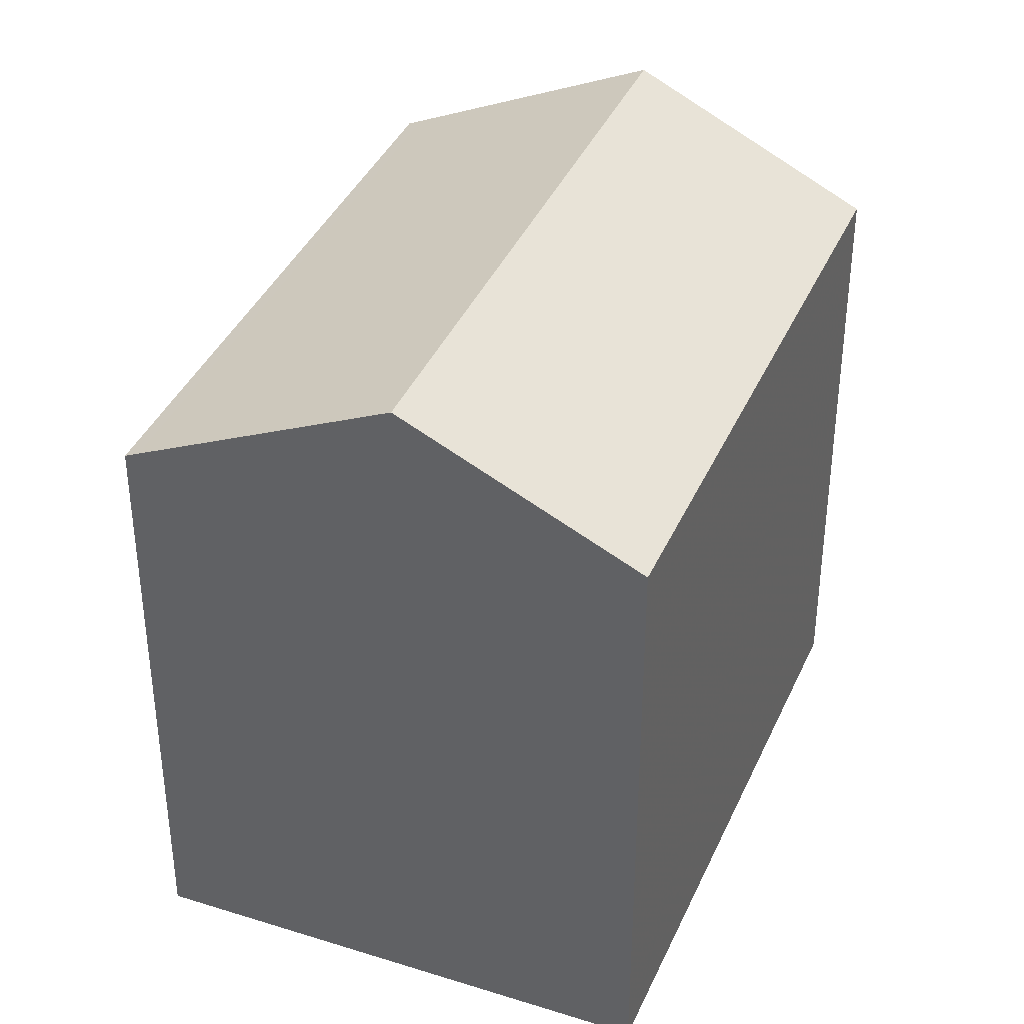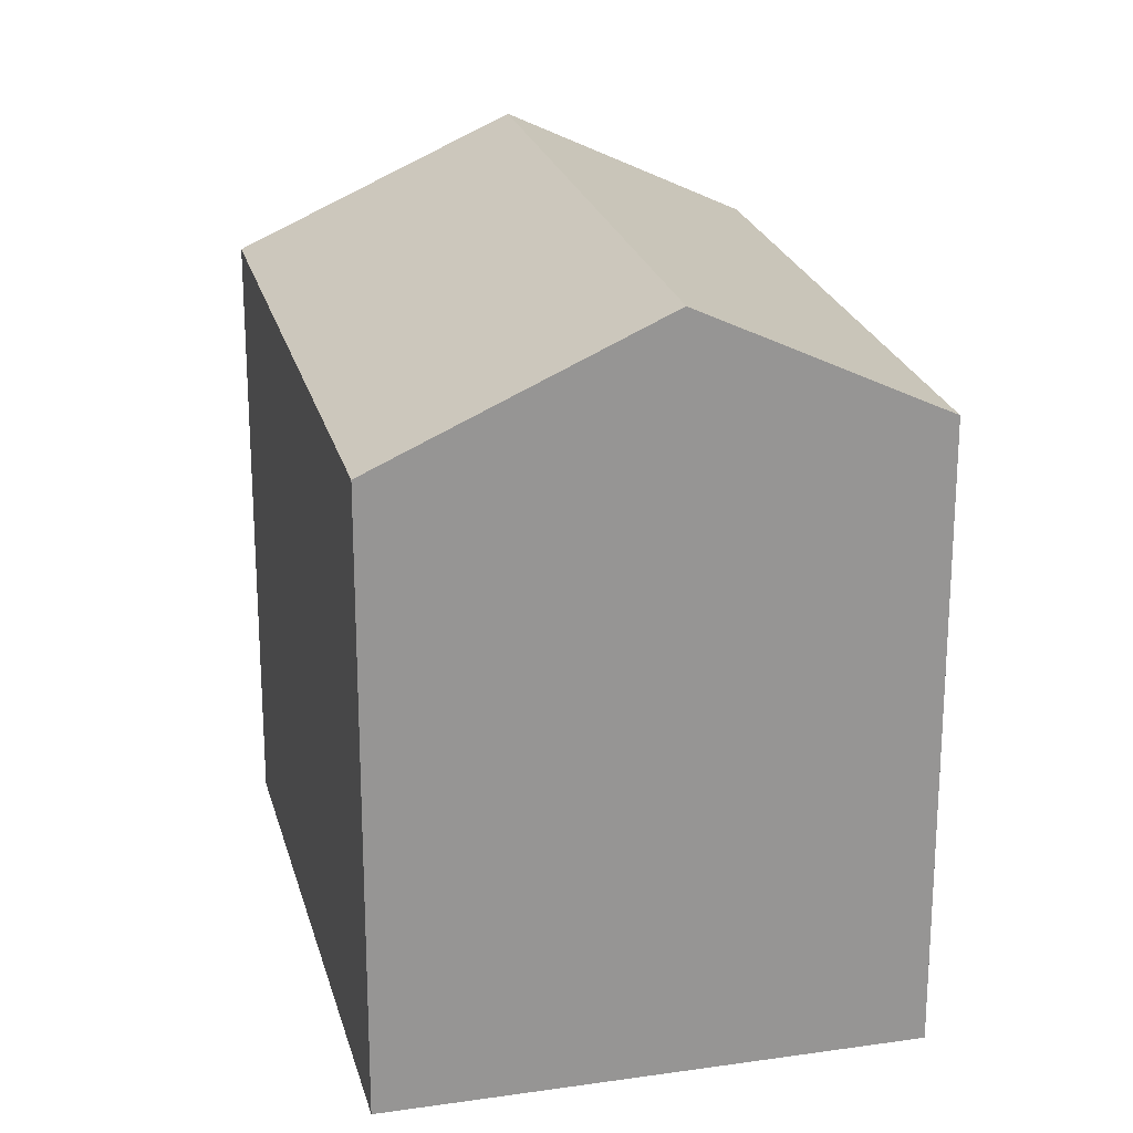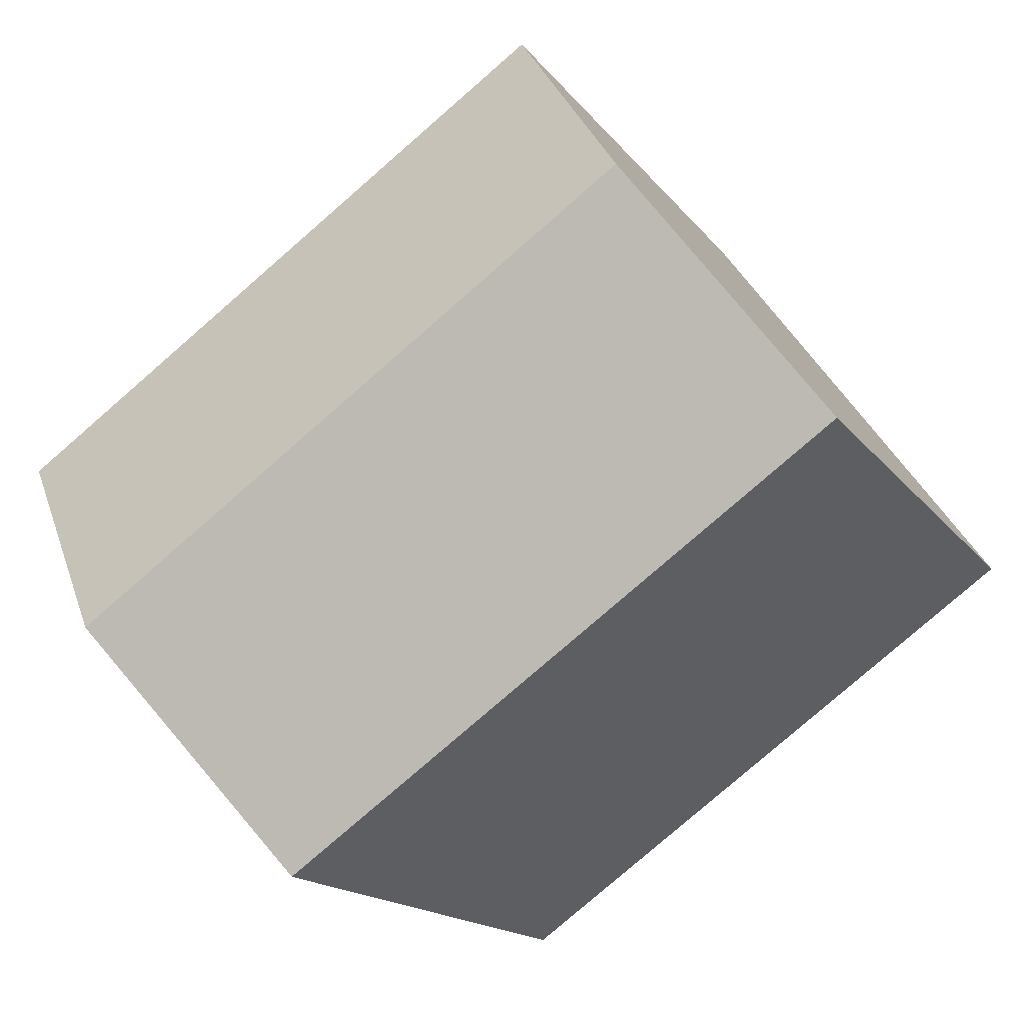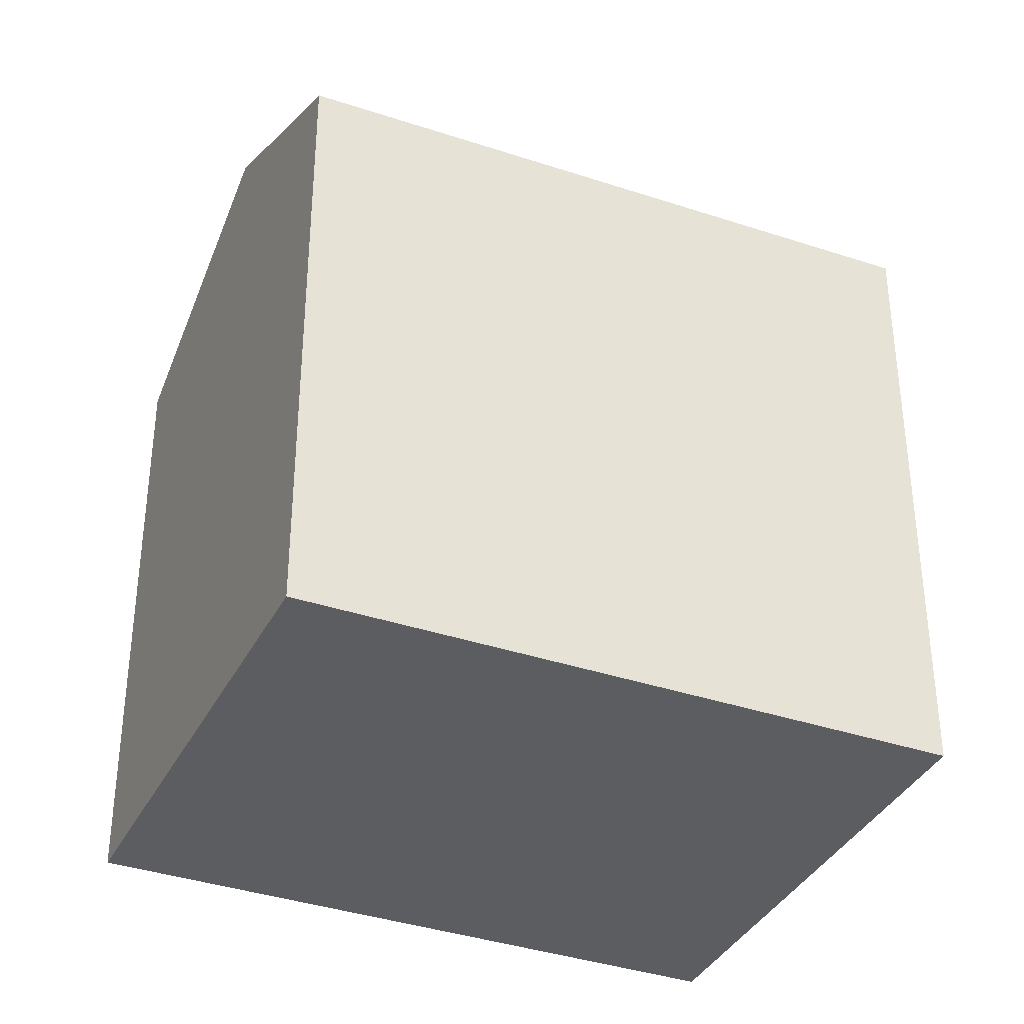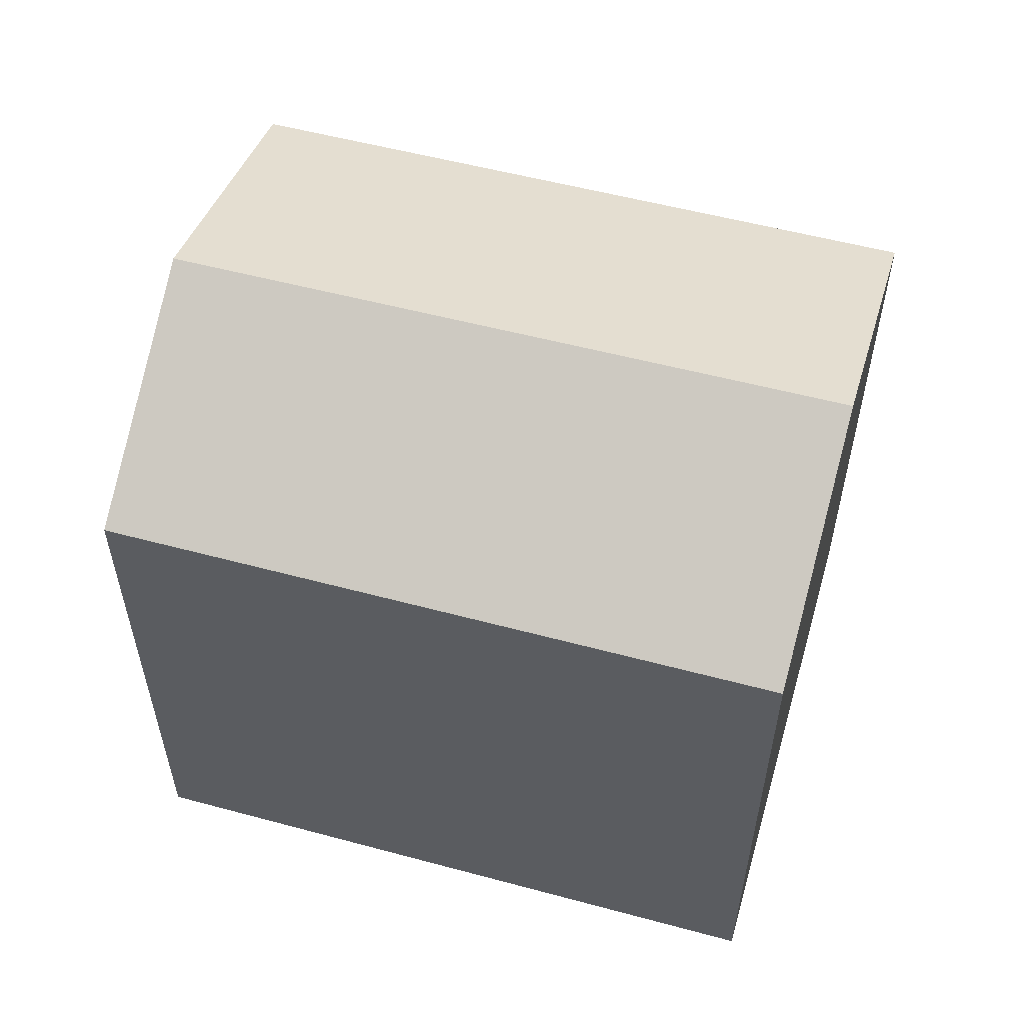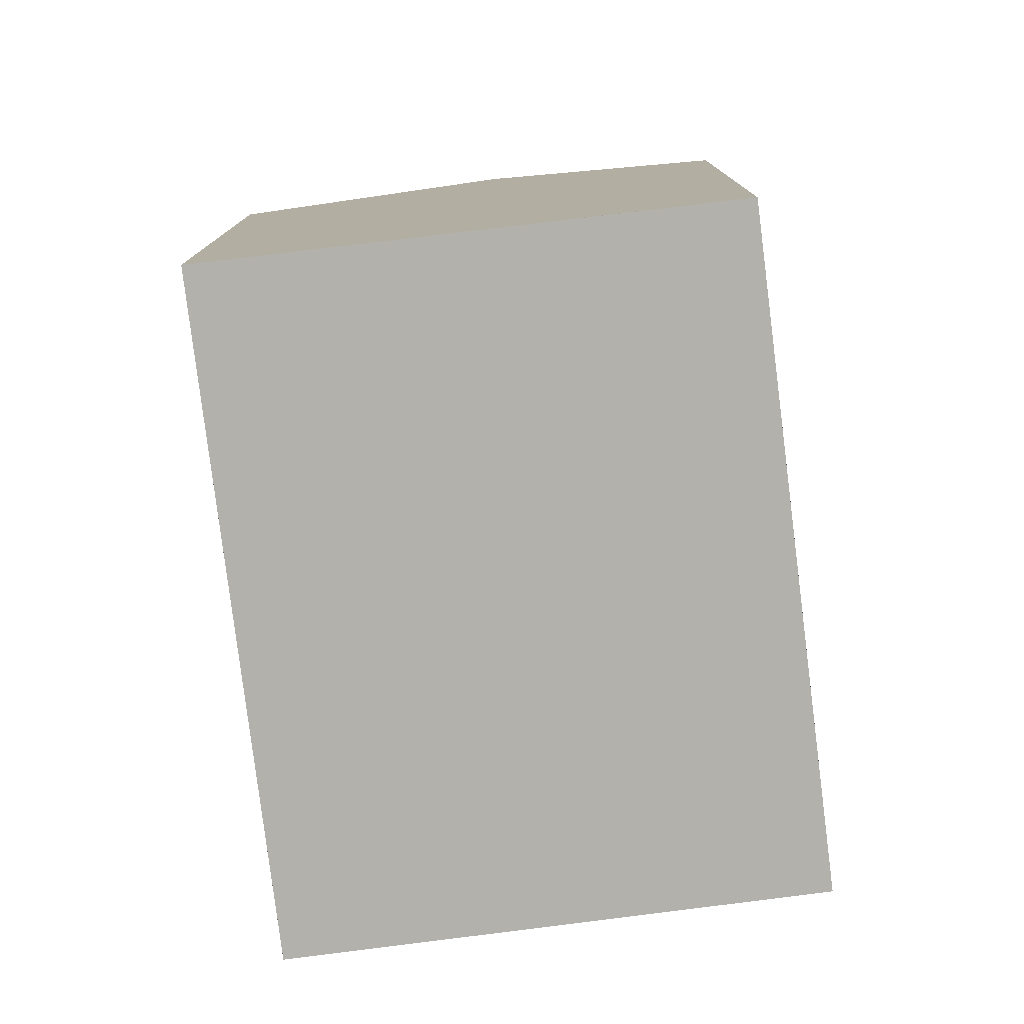
<metadata>
{"format":"obj","ext":"obj","renderer":"f3d","projection":"perspective","resolution":1024,"background":"white","views":[{"elev":38.2,"azim":147.4,"up":"+Z"},{"elev":22.4,"azim":111.7,"up":"+Z"},{"elev":-15.6,"azim":23.5,"up":"+Y"},{"elev":-36.5,"azim":-168.7,"up":"+Z"},{"elev":59.2,"azim":-129.3,"up":"+Z"},{"elev":-78.9,"azim":132.4,"up":"+Z"}]}
</metadata>
<code>
v -696.4 -1374 2.562
v -694.1 -1372 2.528
v -697.6 -1372 2.601
v -695.4 -1370 2.573
v -694.8 -1371 3.054
v -697 -1373 3.089
v -697 -1373 3.089
v -694.8 -1371 3.054
v -695.4 -1370 2.578
v -697.6 -1372 2.606
v -696.4 -1374 2.591
v -694.1 -1372 2.557
v -696.3 -1374 2.562
v -696.4 -1374 2.59
v -697 -1373 3.088
v -697.6 -1372 2.606
v -697.6 -1372 2.601
v -697 -1373 3.088
v -696.4 -1374 2.591
v -696.4 -1374 2.562
v -696.4 -1374 0
v -696.4 -1374 0
v -696.3 -1374 2.562
v -694.1 -1372 2.528
v -694.1 -1372 0
v -696.3 -1374 0
v -697.6 -1372 2.601
v -697.6 -1372 2.601
v -697.6 -1372 4.441e-16
v -697.6 -1372 0
v -695.4 -1370 2.578
v -695.4 -1370 2.573
v -695.4 -1370 0
v -695.4 -1370 0
v -694.1 -1372 2.557
v -694.8 -1371 3.054
v -694.8 -1371 0
v -694.1 -1372 0
v -697.6 -1372 2.606
v -697 -1373 3.089
v -697 -1373 -4.441e-16
v -697.6 -1372 0
v -694.8 -1371 3.054
v -695.4 -1370 2.578
v -695.4 -1370 0
v -694.8 -1371 0
v -697.6 -1372 2.601
v -697.6 -1372 2.606
v -697.6 -1372 0
v -697.6 -1372 4.441e-16
v -697 -1373 3.089
v -696.4 -1374 2.591
v -696.4 -1374 0
v -697 -1373 -4.441e-16
v -694.1 -1372 2.528
v -694.1 -1372 2.557
v -694.1 -1372 0
v -694.1 -1372 0
v -696.4 -1374 2.562
v -696.3 -1374 2.562
v -696.3 -1374 0
v -696.4 -1374 0
v -695.4 -1370 2.573
v -697.6 -1372 2.601
v -697.6 -1372 0
v -695.4 -1370 0
v -696.4 -1374 0
v -697.6 -1372 0
v -695.4 -1370 0
v -694.1 -1372 0
f 14 12 2 13
f 17 4 9 16
f 16 9 8 18
f 15 5 12 14
f 13 1 11 14
f 16 10 3 17
f 18 7 10 16
f 14 11 6 15
f 20 21 22 19
f 24 25 26 23
f 28 29 30 27
f 32 33 34 31
f 36 37 38 35
f 40 41 42 39
f 44 45 46 43
f 48 49 50 47
f 52 53 54 51
f 56 57 58 55
f 60 61 62 59
f 64 65 66 63
f 68 69 70 67

</code>
